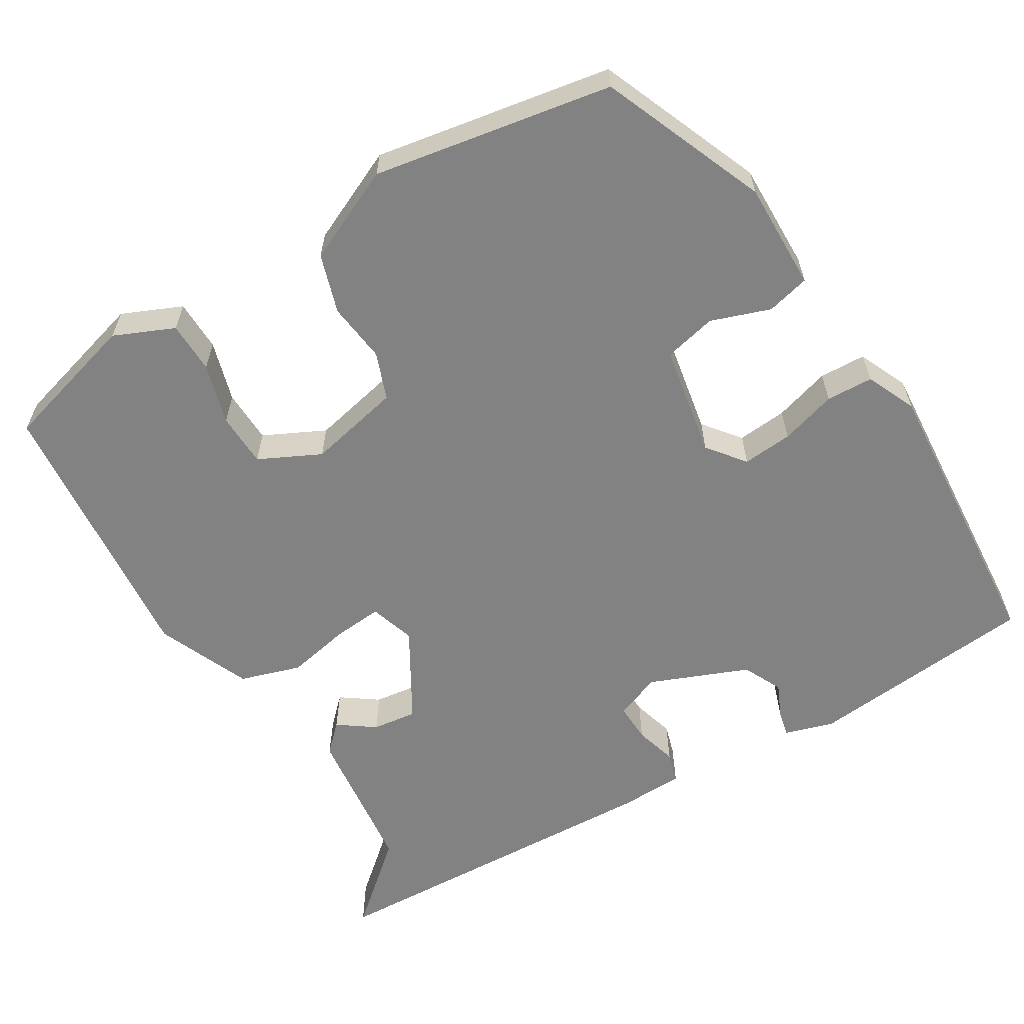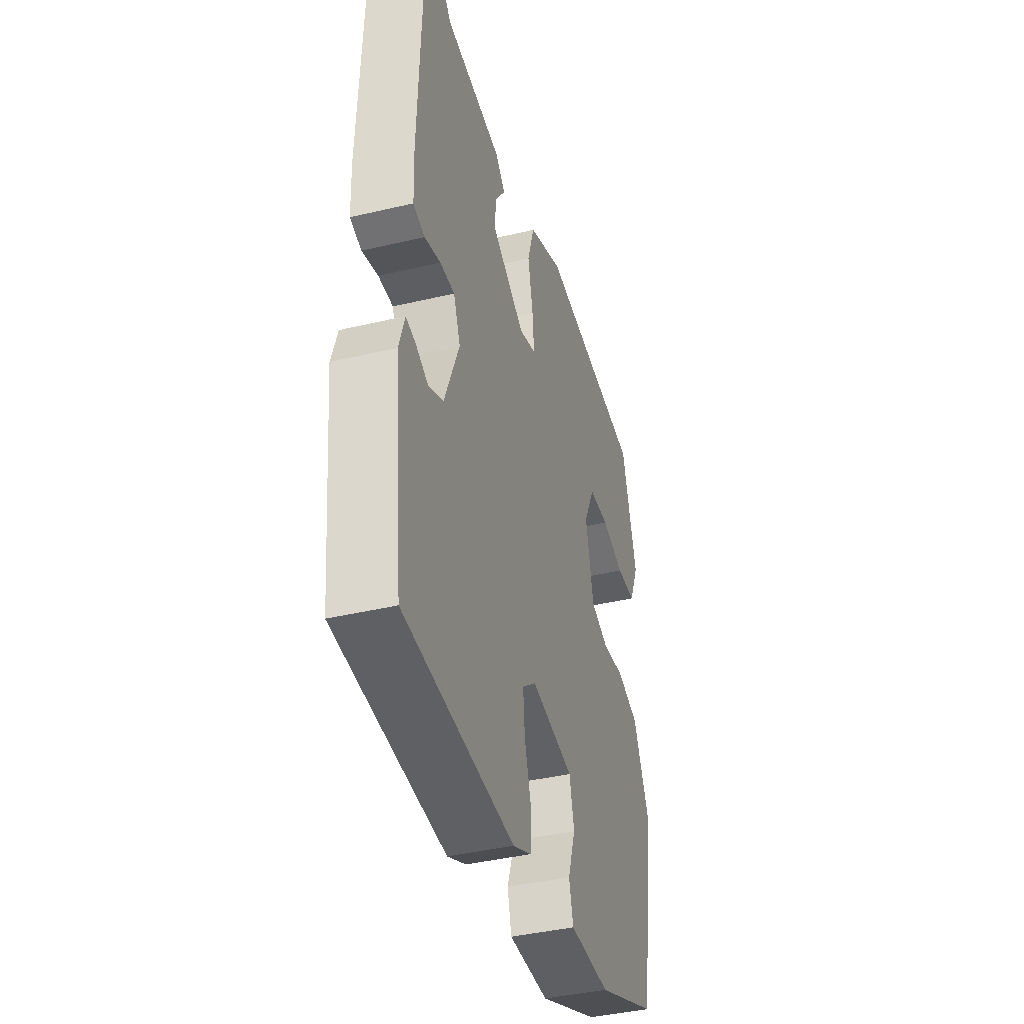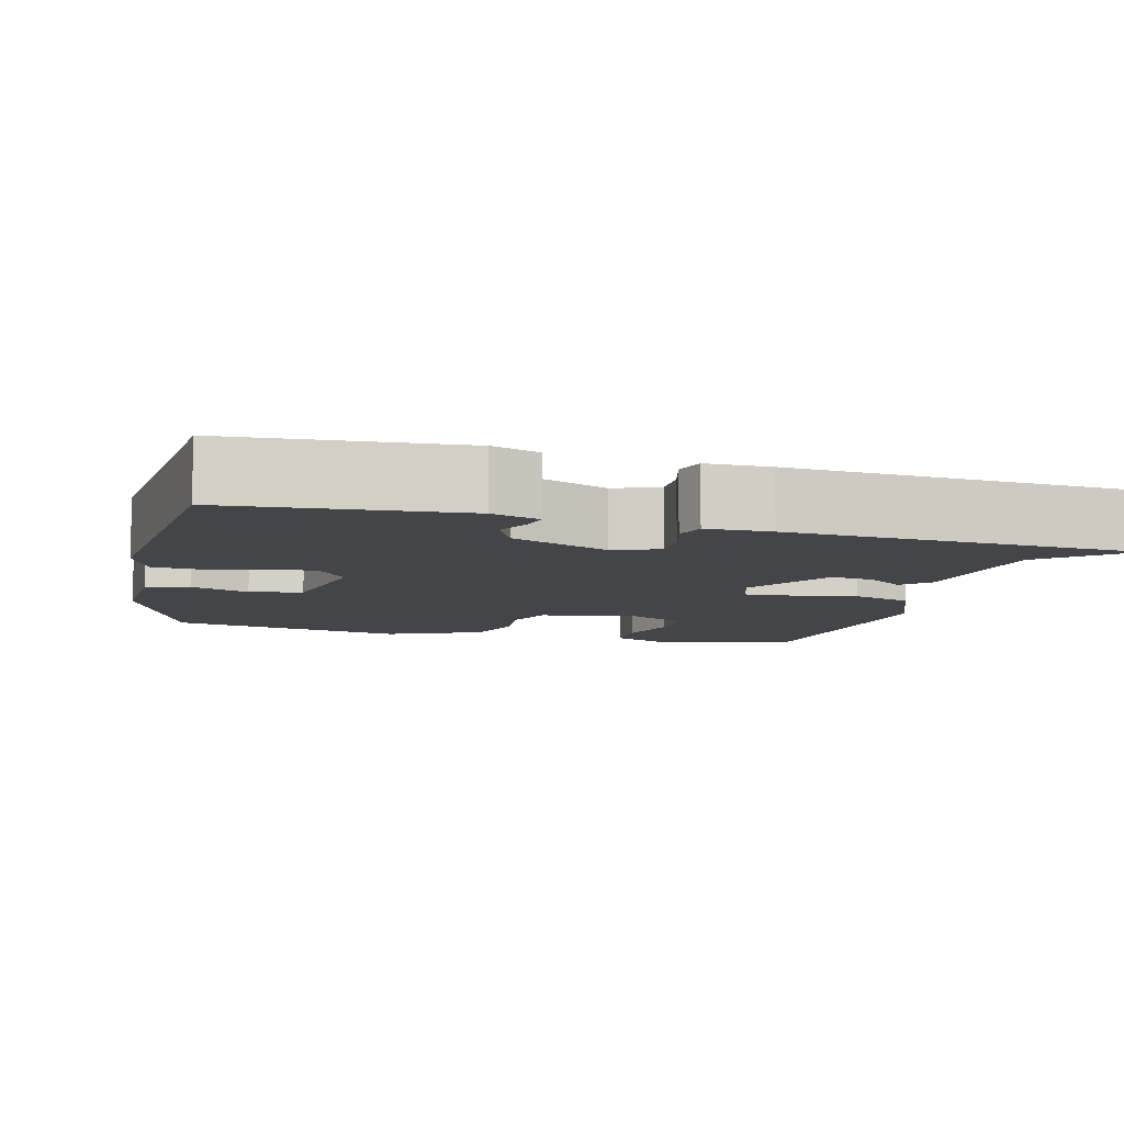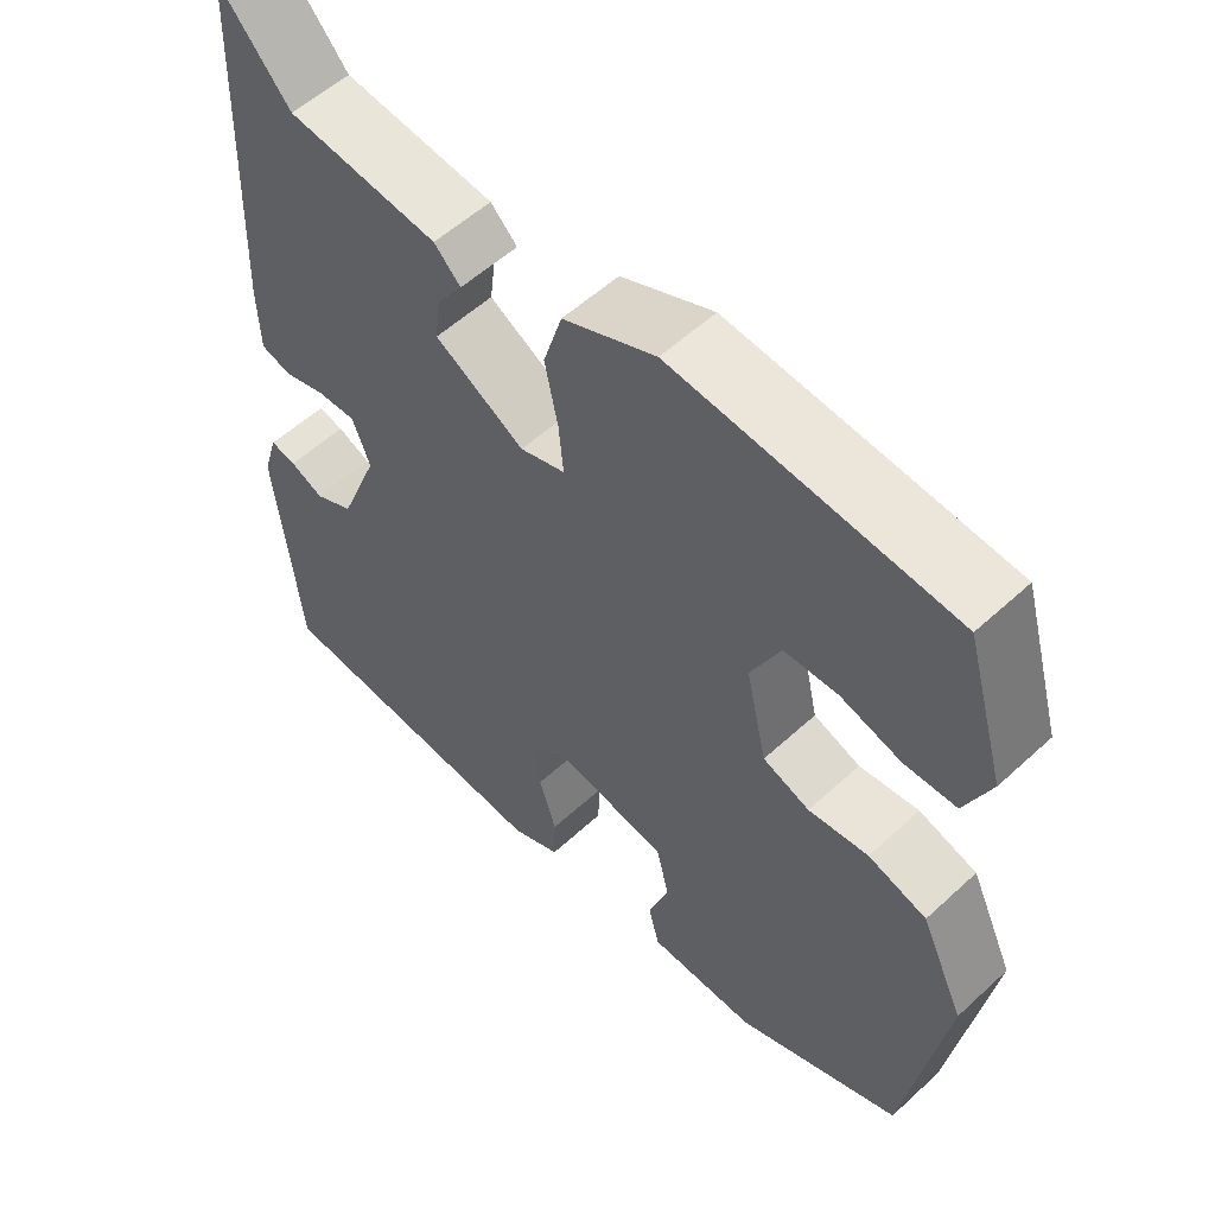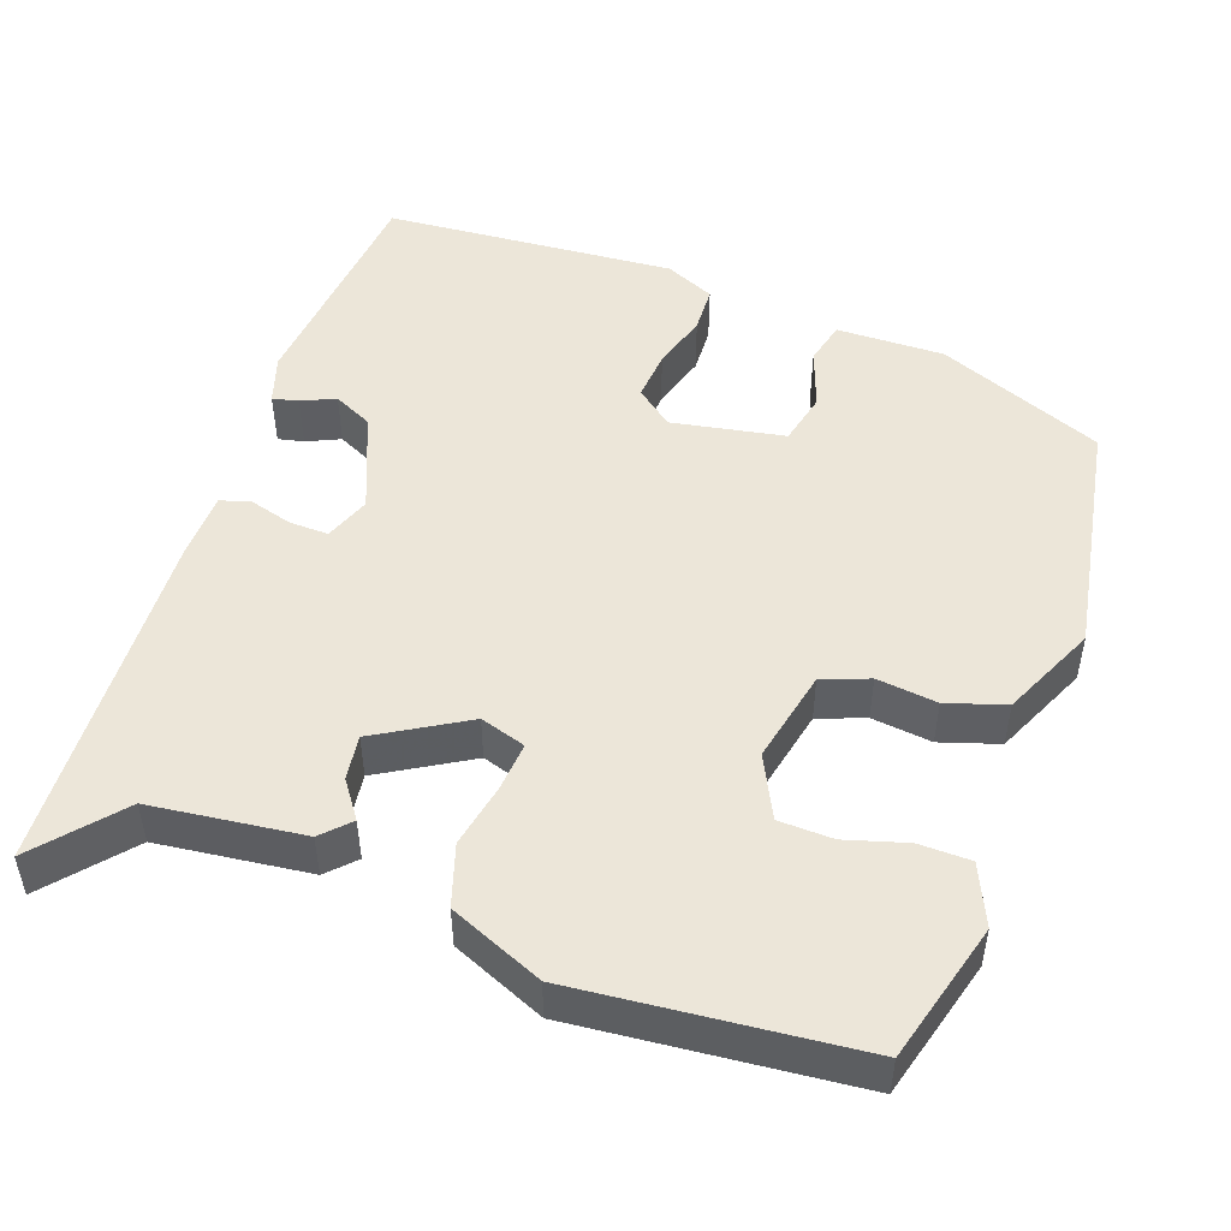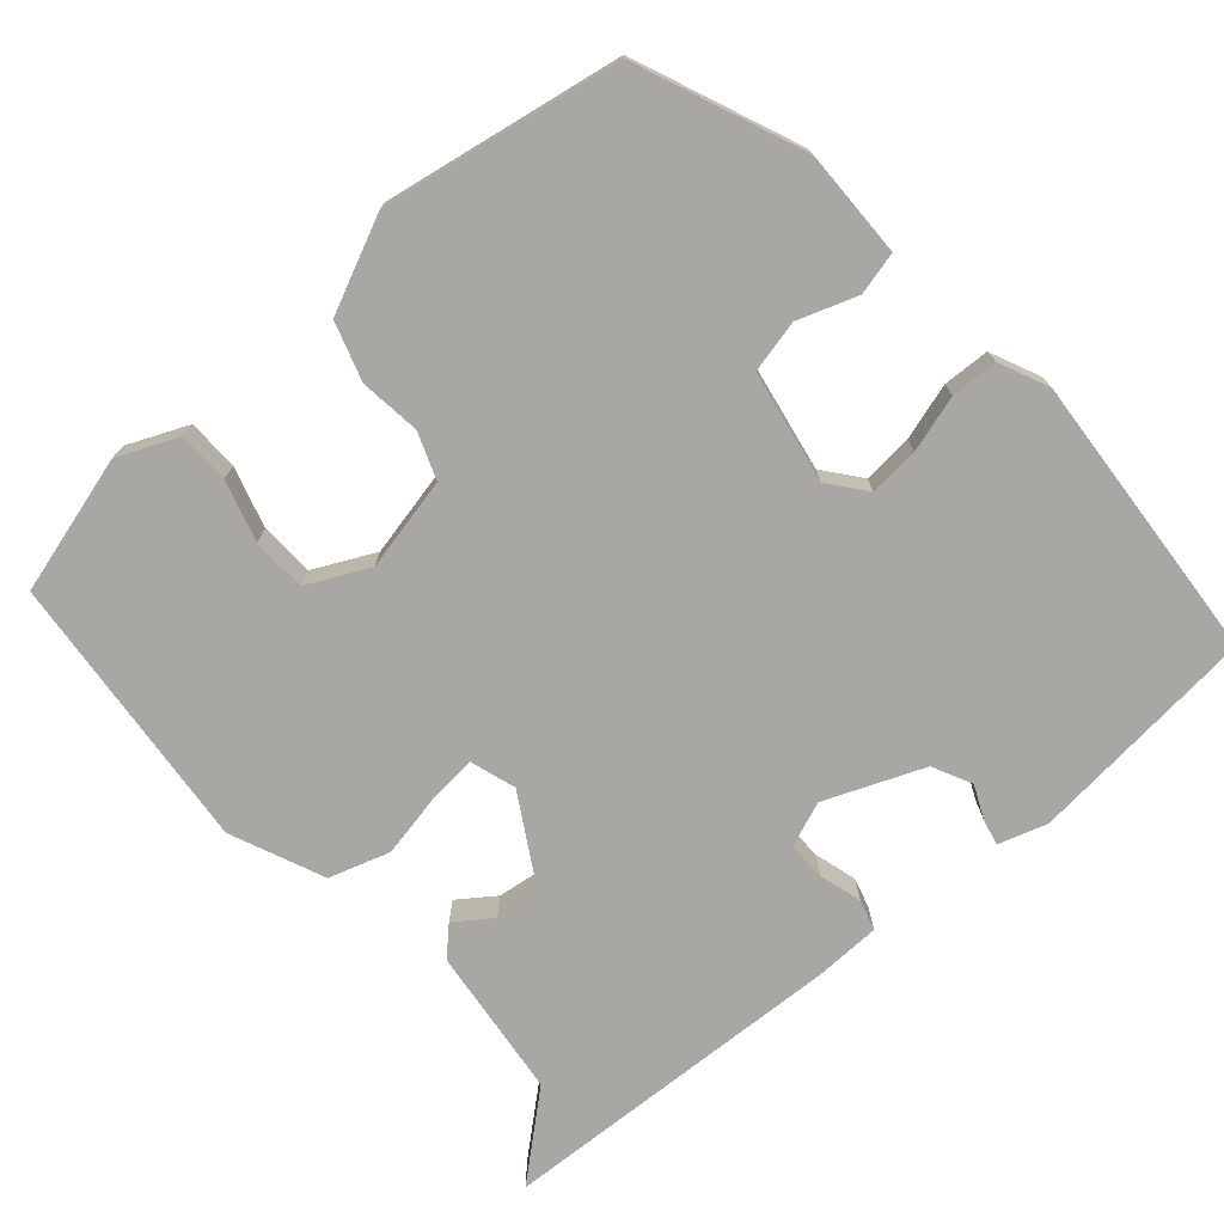
<metadata>
{"format":"obj","ext":"obj","renderer":"f3d","projection":"perspective","resolution":1024,"background":"white","views":[{"elev":-60.8,"azim":120.7,"up":"+Y"},{"elev":-40.7,"azim":-73.8,"up":"+Z"},{"elev":-8.6,"azim":-106.0,"up":"+Y"},{"elev":55.6,"azim":46.0,"up":"+Z"},{"elev":49.4,"azim":19.0,"up":"+Y"},{"elev":-74.5,"azim":130.6,"up":"+Y"}]}
</metadata>
<code>
v -0.487 0.07 0.574
v -0.396 0.07 0.47
v -0.202 0.07 0.449
v -0.168 0.07 0.415
v -0.201 0.07 0.368
v -0.208 0.07 0.311
v -0.093 0.07 0.245
v -0.035 0.07 0.264
v -0.041 0.07 0.327
v -0.058 0.07 0.408
v -0.034 0.07 0.486
v 0.085 0.07 0.538
v 0.443 0.07 0.508
v 0.494 0.07 0.331
v 0.461 0.07 0.254
v 0.395 0.07 0.252
v 0.317 0.07 0.274
v 0.248 0.07 0.271
v 0.21 0.07 0.192
v 0.237 0.07 0.073
v 0.297 0.07 0.051
v 0.374 0.07 0.061
v 0.449 0.07 0.038
v 0.505 0.07 -0.082
v 0.454 0.07 -0.388
v 0.243 0.07 -0.477
v 0.105 0.07 -0.476
v 0.091 0.07 -0.421
v 0.117 0.07 -0.345
v 0.101 0.07 -0.278
v -0.043 0.07 -0.253
v -0.09 0.07 -0.291
v -0.084 0.07 -0.355
v -0.062 0.07 -0.427
v -0.064 0.07 -0.487
v -0.127 0.07 -0.516
v -0.499 0.07 -0.492
v -0.53 0.07 -0.197
v -0.511 0.07 -0.135
v -0.478 0.07 -0.142
v -0.435 0.07 -0.161
v -0.385 0.07 -0.136
v -0.335 0.07 -0.01
v -0.358 0.07 0.048
v -0.408 0.07 0.046
v -0.462 0.07 0.03
v -0.501 0.07 0.041
v -0.504 0.07 0.124
v -0.487 0 0.574
v -0.396 0 0.47
v -0.202 0 0.449
v -0.168 0 0.415
v -0.201 0 0.368
v -0.208 0 0.311
v -0.093 0 0.245
v -0.035 0 0.264
v -0.041 0 0.327
v -0.058 0 0.408
v -0.034 0 0.486
v 0.085 0 0.538
v 0.443 0 0.508
v 0.494 0 0.331
v 0.461 0 0.254
v 0.395 0 0.252
v 0.317 0 0.274
v 0.248 0 0.271
v 0.21 0 0.192
v 0.237 0 0.073
v 0.297 0 0.051
v 0.374 0 0.061
v 0.449 0 0.038
v 0.505 0 -0.082
v 0.454 0 -0.388
v 0.243 0 -0.477
v 0.105 0 -0.476
v 0.091 0 -0.421
v 0.117 0 -0.345
v 0.101 0 -0.278
v -0.043 0 -0.253
v -0.09 0 -0.291
v -0.084 0 -0.355
v -0.062 0 -0.427
v -0.064 0 -0.487
v -0.127 0 -0.516
v -0.499 0 -0.492
v -0.53 0 -0.197
v -0.511 0 -0.135
v -0.478 0 -0.142
v -0.435 0 -0.161
v -0.385 0 -0.136
v -0.335 0 -0.01
v -0.358 0 0.048
v -0.408 0 0.046
v -0.462 0 0.03
v -0.501 0 0.041
v -0.504 0 0.124
f 45 46 47 48
f 44 45 48 1
f 43 44 1 2
f 38 39 40 41
f 36 37 38 41
f 36 41 42
f 33 34 35 36
f 32 33 36 42
f 31 32 42 43
f 26 27 28 29
f 26 29 30
f 25 26 30
f 24 25 30
f 21 22 23 24
f 20 21 24 30
f 19 20 30 31
f 14 15 16 17
f 14 17 18
f 13 14 18
f 12 13 18
f 9 10 11 12
f 8 9 12 18
f 7 8 18 19
f 2 3 4 5
f 2 5 6
f 43 2 6
f 7 19 31 43
f 6 7 43
f 96 95 94 93
f 49 96 93 92
f 50 49 92 91
f 89 88 87 86
f 89 86 85 84
f 90 89 84
f 84 83 82 81
f 90 84 81 80
f 91 90 80 79
f 77 76 75 74
f 78 77 74
f 78 74 73
f 78 73 72
f 72 71 70 69
f 78 72 69 68
f 79 78 68 67
f 65 64 63 62
f 66 65 62
f 66 62 61
f 66 61 60
f 60 59 58 57
f 66 60 57 56
f 67 66 56 55
f 53 52 51 50
f 54 53 50
f 54 50 91
f 91 79 67 55
f 91 55 54
f 1 49 50 2
f 2 50 51 3
f 3 51 52 4
f 4 52 53 5
f 5 53 54 6
f 6 54 55 7
f 7 55 56 8
f 8 56 57 9
f 9 57 58 10
f 10 58 59 11
f 11 59 60 12
f 12 60 61 13
f 13 61 62 14
f 14 62 63 15
f 15 63 64 16
f 16 64 65 17
f 17 65 66 18
f 18 66 67 19
f 19 67 68 20
f 20 68 69 21
f 21 69 70 22
f 22 70 71 23
f 23 71 72 24
f 24 72 73 25
f 25 73 74 26
f 26 74 75 27
f 27 75 76 28
f 28 76 77 29
f 29 77 78 30
f 30 78 79 31
f 31 79 80 32
f 32 80 81 33
f 33 81 82 34
f 34 82 83 35
f 35 83 84 36
f 36 84 85 37
f 37 85 86 38
f 38 86 87 39
f 39 87 88 40
f 40 88 89 41
f 41 89 90 42
f 42 90 91 43
f 43 91 92 44
f 44 92 93 45
f 45 93 94 46
f 46 94 95 47
f 47 95 96 48
f 48 96 49 1

</code>
